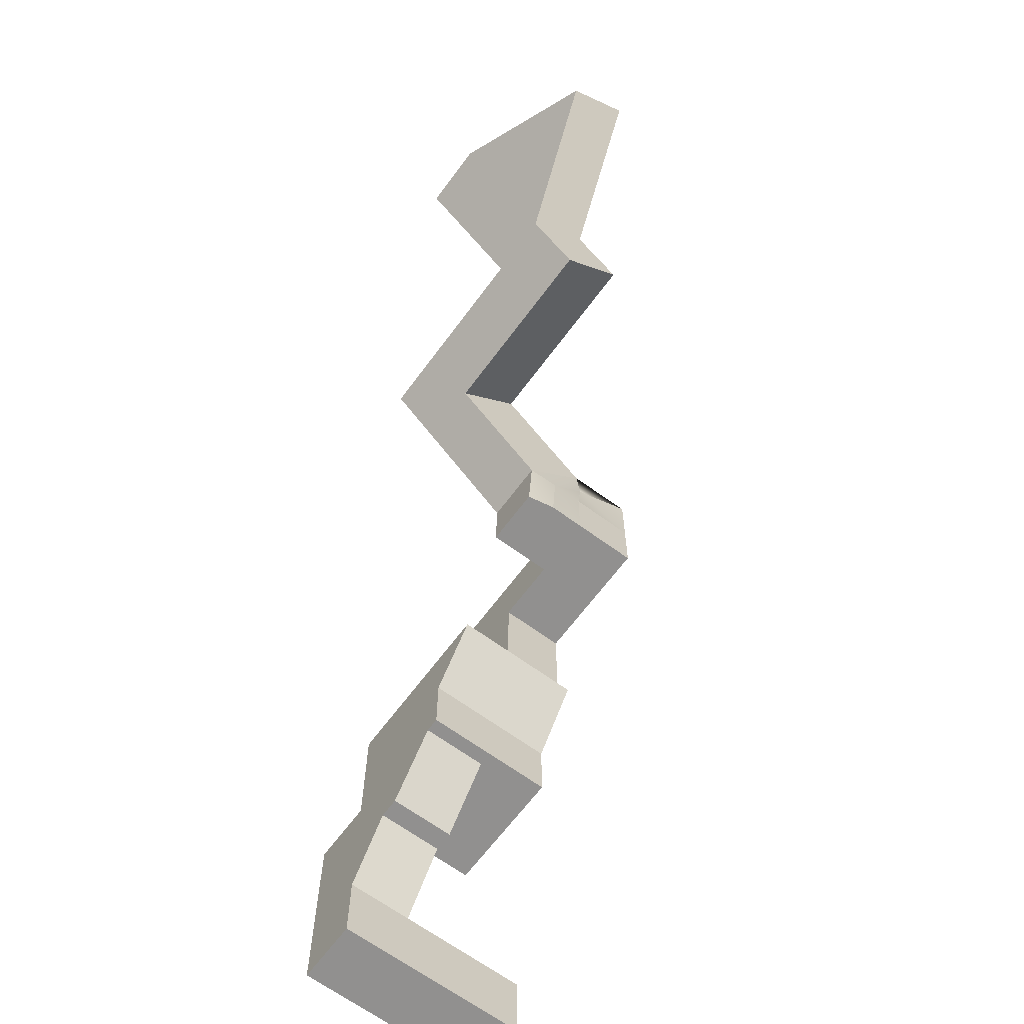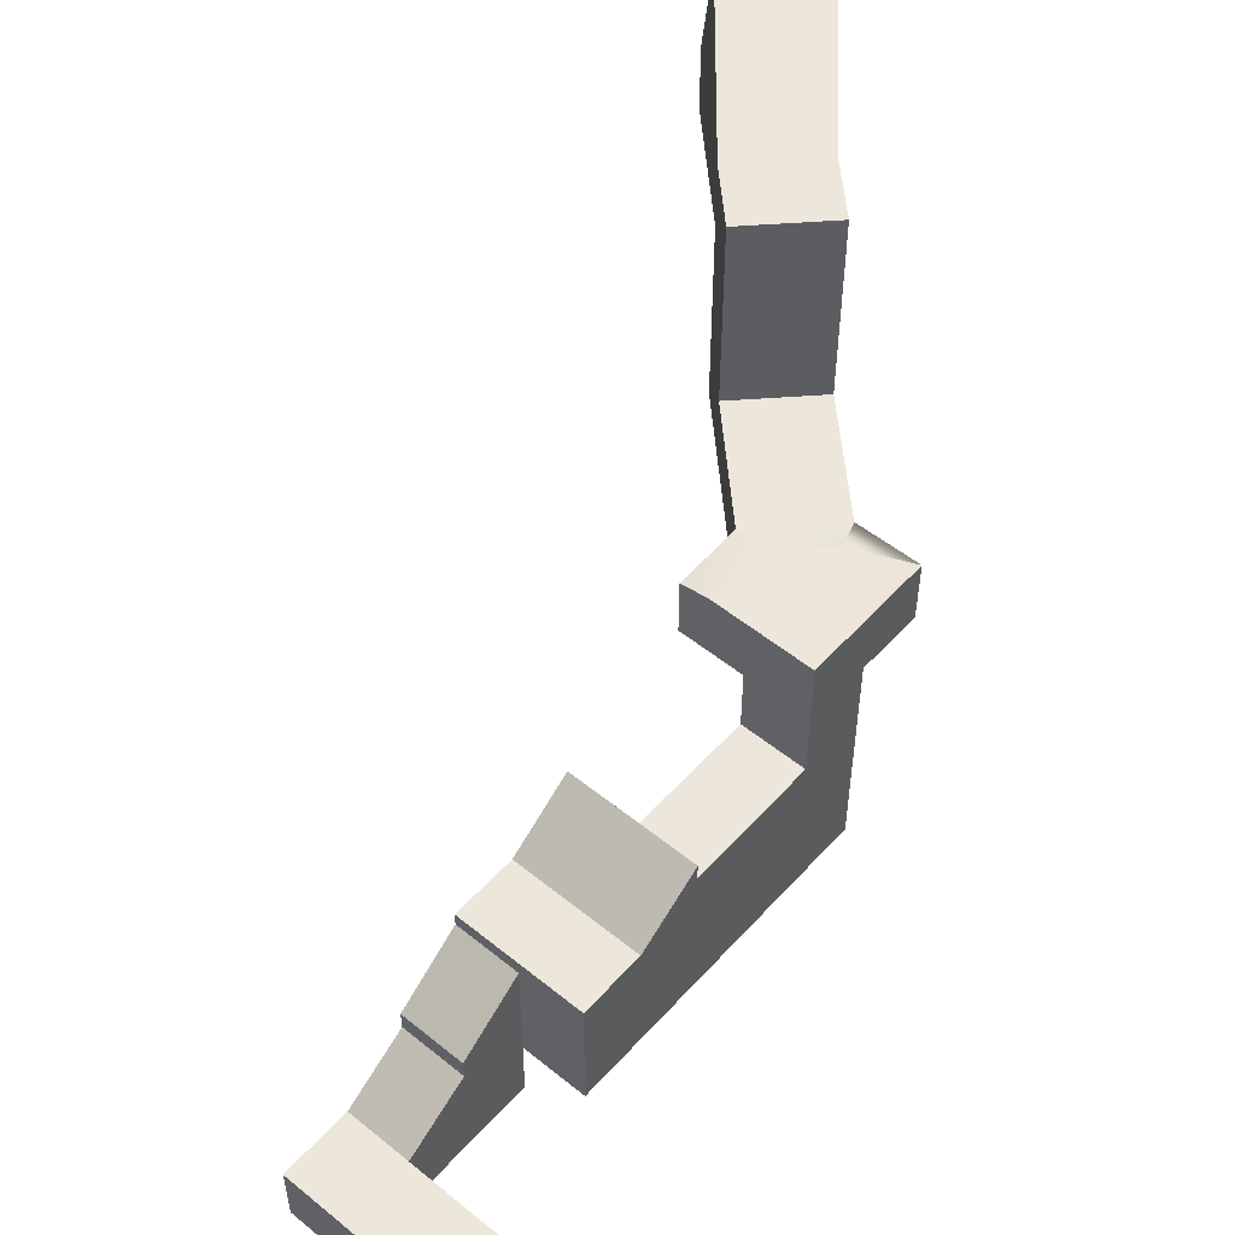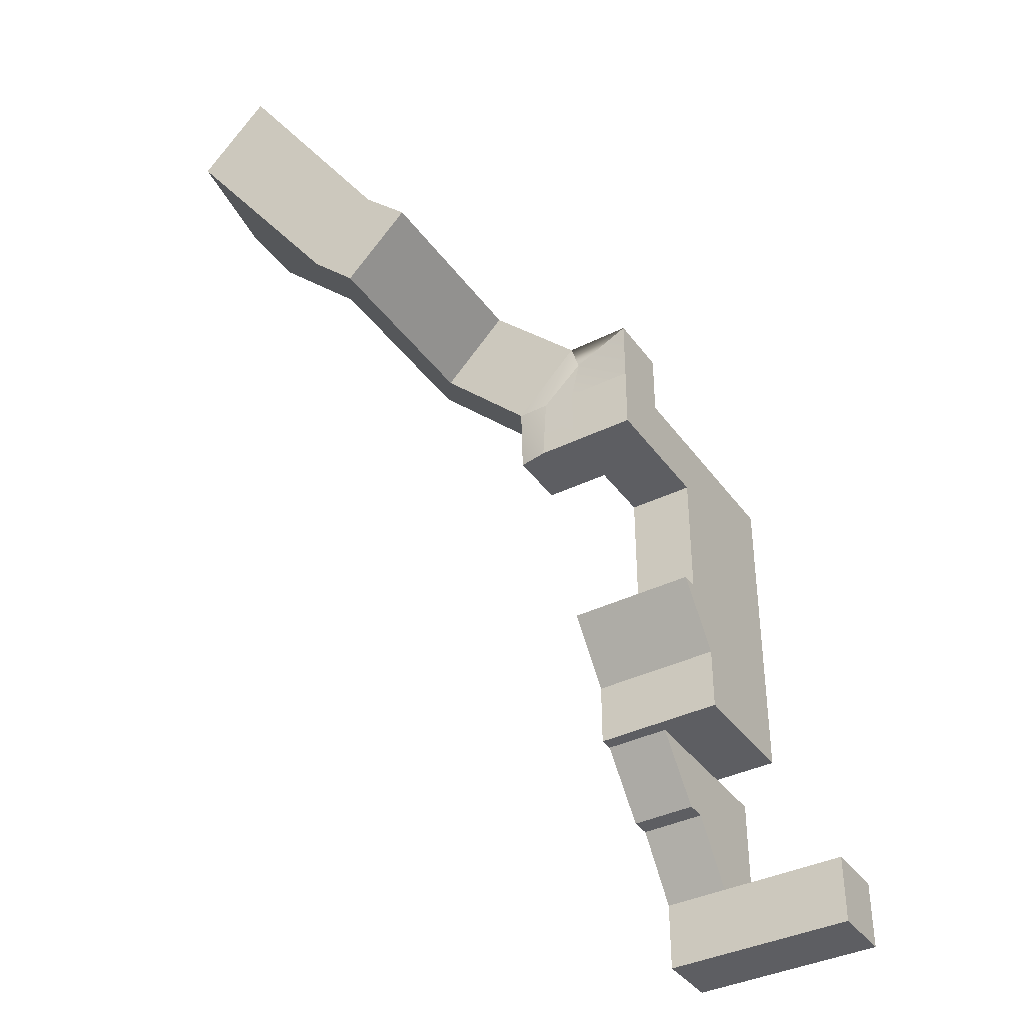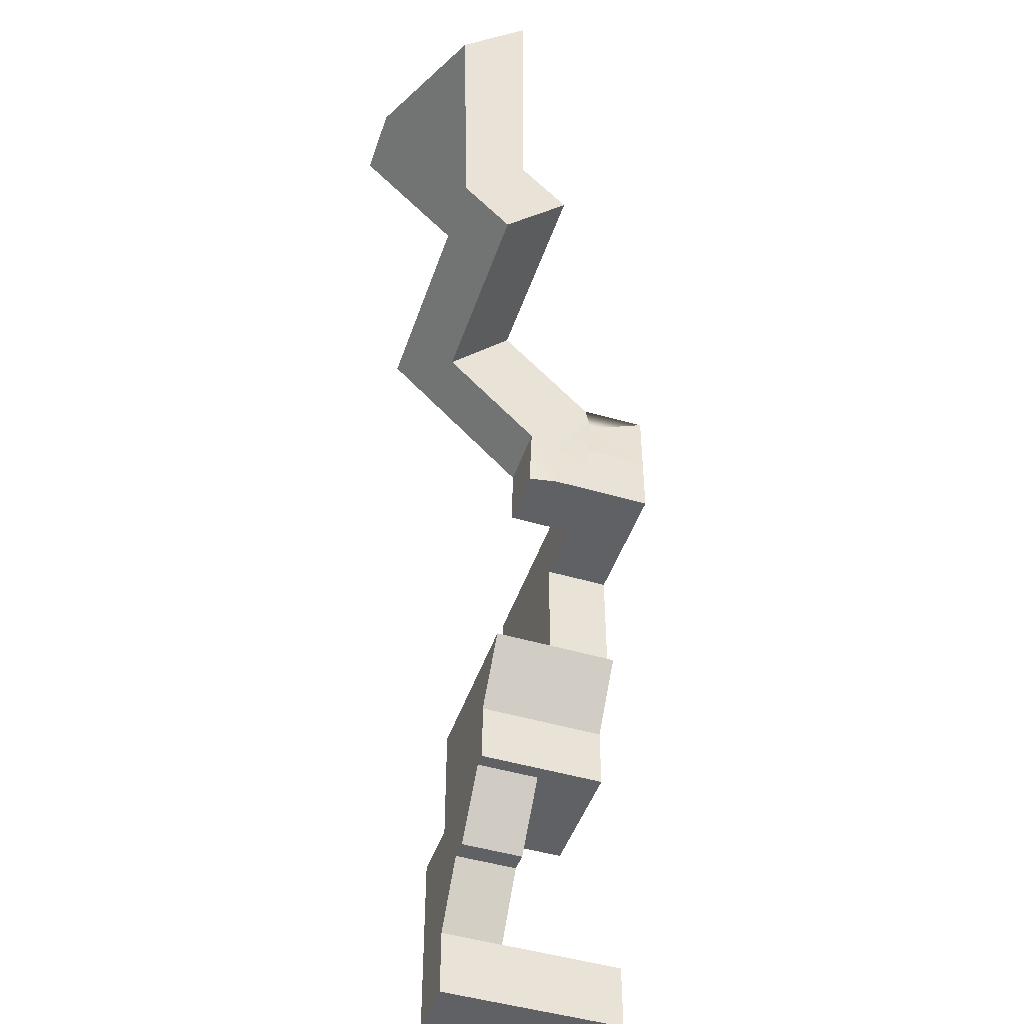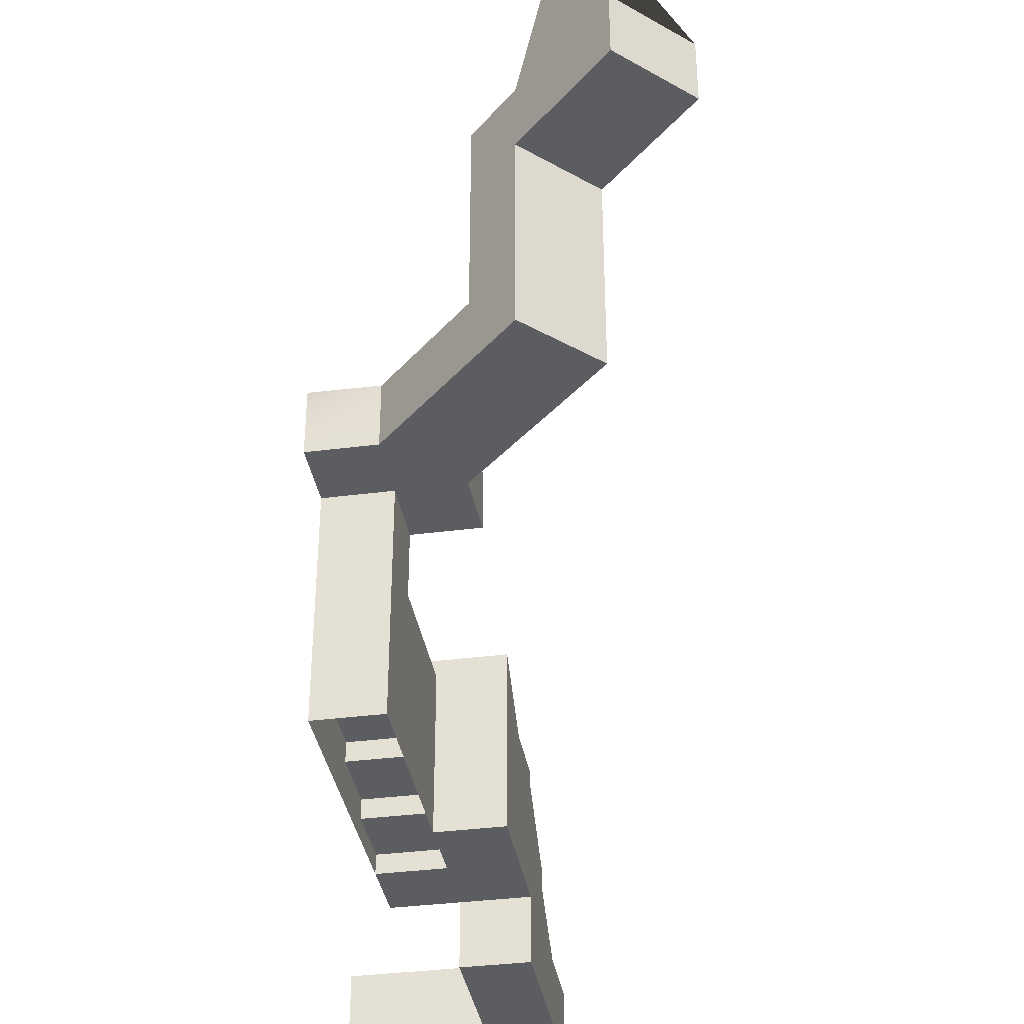
<metadata>
{"format":"obj","ext":"obj","renderer":"f3d","projection":"perspective","resolution":1024,"background":"white","views":[{"elev":-65.7,"azim":143.5,"up":"+Z"},{"elev":53.1,"azim":-139.1,"up":"+Y"},{"elev":-38.4,"azim":-148.2,"up":"+Z"},{"elev":-47.1,"azim":161.5,"up":"+Z"},{"elev":-36.9,"azim":9.5,"up":"+Y"}]}
</metadata>
<code>
v -6.476 -35.85 -28.92
v -16.48 -35.85 -28.92
v -16.48 -45.85 -28.92
v -6.476 -45.85 -28.92
v -16.48 -28.99 -38.92
v -16.48 -35.85 -48.92
v -16.48 -45.85 -48.92
v -16.48 -45.85 -38.92
v -16.48 -35.85 -59.79
v -6.476 -35.85 -59.79
v -6.476 -45.85 -59.79
v -16.48 -45.85 -59.79
v -6.476 -35.85 -48.92
v -6.476 -28.99 -38.92
v -6.476 -45.85 -38.92
v -6.476 -45.85 -48.92
v -36.48 -35.85 -59.79
v -36.48 -45.85 -59.79
v -36.48 -45.85 -48.92
v -36.48 -35.85 -48.92
v -6.476 -25.85 -38.92
v -16.48 -25.85 -38.92
v -6.476 -18.07 -28.92
v -16.48 -18.07 -28.92
v -16.48 -35.85 -8.918
v -6.476 -35.85 -8.918
v -16.48 -11.08 -8.918
v -6.476 -11.08 -8.918
v -16.48 -35.85 -18.92
v -6.476 -35.85 -18.92
v -26.48 -25.85 -28.92
v -26.48 -35.85 -28.92
v -26.48 -25.85 -18.92
v -26.48 -35.85 -18.92
v -6.476 -25.85 -18.92
v -6.476 -15.85 -28.92
v -16.48 -15.85 -28.92
v -6.476 -15.85 -18.92
v -16.48 -15.85 -18.92
v -26.48 -35.85 -59.79
v -26.48 -45.85 -59.79
v -26.48 -45.85 -48.92
v -26.48 -35.85 -48.92
v -26.48 -11.08 -8.918
v -26.48 -35.85 -8.918
v -6.476 -8.476 -8.918
v -16.48 -8.476 -8.918
v -26.48 -15.85 -18.92
v -26.48 -15.85 -28.92
v -26.48 -8.476 -8.918
v -16.48 -32.85 -18.92
v -16.48 -32.85 -8.918
v -26.48 -32.85 -18.92
v -26.48 -32.85 -8.918
v -16.48 -35.85 21.08
v -16.48 -11.08 21.08
v -26.48 -35.85 21.08
v -26.48 -11.08 21.08
v -16.48 -35.85 1.082
v -16.48 -11.08 1.082
v -26.48 -29.85 -8.918
v -16.48 -29.85 -8.918
v -26.48 -29.85 1.082
v -16.48 -29.85 1.082
v -26.48 -11.08 1.082
v -26.48 -35.85 1.082
v -16.48 -35.85 11.08
v -16.48 -11.08 11.08
v -26.48 -26.85 1.082
v -16.48 -26.85 1.082
v -26.48 -26.85 11.08
v -16.48 -26.85 11.08
v -26.48 -11.08 11.08
v -26.48 -35.85 11.08
v -26.48 -23.85 11.08
v -16.48 -23.85 11.08
v -26.48 -23.85 21.08
v -16.48 -23.85 21.08
v -16.48 8.915 11.08
v -26.48 8.915 11.08
v -16.48 8.915 21.08
v -26.48 8.915 21.08
v -16.48 -1.085 11.08
v -26.48 -1.085 11.08
v -16.48 -1.085 21.08
v -26.48 -1.085 21.08
v -26.48 -1.085 31.08
v -16.5 -1.085 31.05
v -26.48 8.915 31.08
v -17.5 8.303 27.59
v 4.851 -1.085 52.12
v 14.7 -1.085 42.14
v 14.7 8.816 42.14
v 4.851 8.816 52.12
v -6.652 -1.085 21.07
v -6.476 -1.085 11.08
v -6.476 8.113 11.08
v -6.652 8.816 21.07
v -10.87 8.915 11.08
v -11.49 8.915 21.07
v -16.5 8.816 31.05
v -9.386 -1.085 38.08
v 0.466 -1.085 28.09
v 0.466 8.816 28.09
v -9.386 8.816 38.08
v -2.268 -1.085 45.1
v 7.584 -1.085 35.11
v 7.585 8.815 35.11
v -2.268 8.815 45.1
v 7.584 38.82 35.11
v -2.268 38.82 45.1
v 14.7 38.82 42.14
v 4.851 38.82 52.12
v 7.584 18.82 35.11
v -2.268 18.82 45.1
v 14.7 18.82 42.14
v 4.851 18.82 52.12
v 7.584 28.82 35.11
v -2.268 28.82 45.1
v 14.7 28.82 42.14
v 4.851 28.82 52.12
v 19.09 28.82 66.17
v 28.94 28.82 56.18
v 19.09 38.82 66.17
v 28.94 38.82 56.18
v 11.97 28.82 59.15
v 21.82 28.82 49.16
v 11.97 59.99 59.15
v 21.82 59.99 49.16
v -26.48 -32.85 1.082
v -16.48 -32.85 1.082
v -26.48 -32.85 11.08
v -16.48 -32.85 11.08
v -26.48 -32.85 21.08
v -16.48 -32.85 21.08
v -26.48 -29.85 11.08
v -16.48 -29.85 11.08
v -26.48 -29.85 21.08
v -16.48 -29.85 21.08
v -26.48 -26.85 21.08
v -16.48 -26.85 21.08
f 3 2 1
f 4 3 1
f 7 6 5
f 8 7 5
f 11 10 9
f 12 11 9
f 15 14 13
f 16 15 13
f 5 6 13
f 14 5 13
f 7 8 15
f 16 7 15
f 16 11 12
f 7 16 12
f 19 18 17
f 20 19 17
f 13 10 11
f 16 13 11
f 6 9 10
f 13 6 10
f 23 22 21
f 23 24 22
f 2 8 5
f 2 3 8
f 3 15 8
f 3 4 15
f 4 14 15
f 4 1 14
f 21 5 14
f 21 22 5
f 23 14 1
f 23 21 14
f 22 2 5
f 22 24 2
f 27 26 25
f 27 28 26
f 29 1 2
f 29 30 1
f 33 32 31
f 33 34 32
f 30 23 1
f 30 35 23
f 38 37 36
f 38 39 37
f 40 12 9
f 40 41 12
f 41 7 12
f 41 42 7
f 42 6 7
f 42 43 6
f 43 9 6
f 43 40 9
f 25 30 29
f 25 26 30
f 44 34 33
f 44 45 34
f 26 35 30
f 26 28 35
f 46 39 38
f 46 47 39
f 31 2 24
f 31 32 2
f 48 37 39
f 48 49 37
f 32 29 2
f 32 34 29
f 50 39 47
f 50 48 39
f 53 52 51
f 53 54 52
f 57 56 55
f 57 58 56
f 36 24 23
f 36 37 24
f 38 23 35
f 38 36 23
f 48 44 33
f 48 50 44
f 46 35 28
f 46 38 35
f 37 31 24
f 37 49 31
f 49 33 31
f 49 48 33
f 47 28 27
f 47 46 28
f 50 27 44
f 50 47 27
f 59 27 25
f 59 60 27
f 63 62 61
f 63 64 62
f 60 44 27
f 60 65 44
f 65 45 44
f 65 66 45
f 67 60 59
f 67 68 60
f 71 70 69
f 71 72 70
f 68 65 60
f 68 73 65
f 73 66 65
f 73 74 66
f 55 68 67
f 55 56 68
f 77 76 75
f 77 78 76
f 81 80 79
f 81 82 80
f 58 74 73
f 58 57 74
f 83 73 68
f 83 84 73
f 85 68 56
f 85 83 68
f 84 58 73
f 84 86 58
f 86 56 58
f 86 85 56
f 79 84 83
f 79 80 84
f 80 86 84
f 80 82 86
f 87 85 86
f 87 88 85
f 89 86 82
f 89 87 86
f 90 82 81
f 90 89 82
f 93 92 91
f 93 91 94
f 97 96 95
f 97 95 98
f 99 97 98
f 99 98 100
f 100 98 101
f 100 101 90
f 90 101 89
f 101 87 89
f 101 88 87
f 83 96 97
f 79 83 97
f 79 97 99
f 95 85 88
f 95 83 85
f 95 96 83
f 79 99 100
f 81 79 100
f 90 81 100
f 102 95 88
f 102 103 95
f 103 98 95
f 103 104 98
f 105 88 101
f 105 102 88
f 104 101 98
f 104 105 101
f 106 103 102
f 106 107 103
f 107 104 103
f 107 108 104
f 109 102 105
f 109 106 102
f 108 105 104
f 108 109 105
f 91 107 106
f 91 92 107
f 92 108 107
f 92 93 108
f 94 106 109
f 94 91 106
f 112 111 110
f 112 113 111
f 114 109 108
f 114 115 109
f 116 108 93
f 116 114 108
f 115 94 109
f 115 117 94
f 117 93 94
f 117 116 93
f 118 115 114
f 118 119 115
f 120 114 116
f 120 118 114
f 119 117 115
f 119 121 117
f 121 116 117
f 121 120 116
f 110 119 118
f 110 111 119
f 112 118 120
f 112 110 118
f 111 121 119
f 111 113 121
f 124 123 122
f 124 125 123
f 126 120 121
f 126 127 120
f 128 121 113
f 128 126 121
f 127 112 120
f 127 129 112
f 129 113 112
f 129 128 113
f 122 127 126
f 122 123 127
f 124 126 128
f 124 122 126
f 123 129 127
f 123 125 129
f 125 128 129
f 125 124 128
f 17 41 40
f 17 18 41
f 18 42 41
f 18 19 42
f 19 43 42
f 19 20 43
f 20 40 43
f 20 17 40
f 51 25 29
f 51 52 25
f 53 29 34
f 53 51 29
f 130 45 66
f 130 54 45
f 54 34 45
f 54 53 34
f 52 59 25
f 52 131 59
f 132 66 74
f 132 130 66
f 131 67 59
f 131 133 67
f 134 74 57
f 134 132 74
f 133 55 67
f 133 135 55
f 135 57 55
f 135 134 57
f 61 52 54
f 61 62 52
f 63 54 130
f 63 61 54
f 62 131 52
f 62 64 131
f 136 130 132
f 136 63 130
f 64 133 131
f 64 137 133
f 138 132 134
f 138 136 132
f 137 135 133
f 137 139 135
f 139 134 135
f 139 138 134
f 69 64 63
f 69 70 64
f 71 63 136
f 71 69 63
f 70 137 64
f 70 72 137
f 140 136 138
f 140 71 136
f 72 139 137
f 72 141 139
f 141 138 139
f 141 140 138
f 75 72 71
f 75 76 72
f 77 71 140
f 77 75 71
f 76 141 72
f 76 78 141
f 78 140 141
f 78 77 140

</code>
